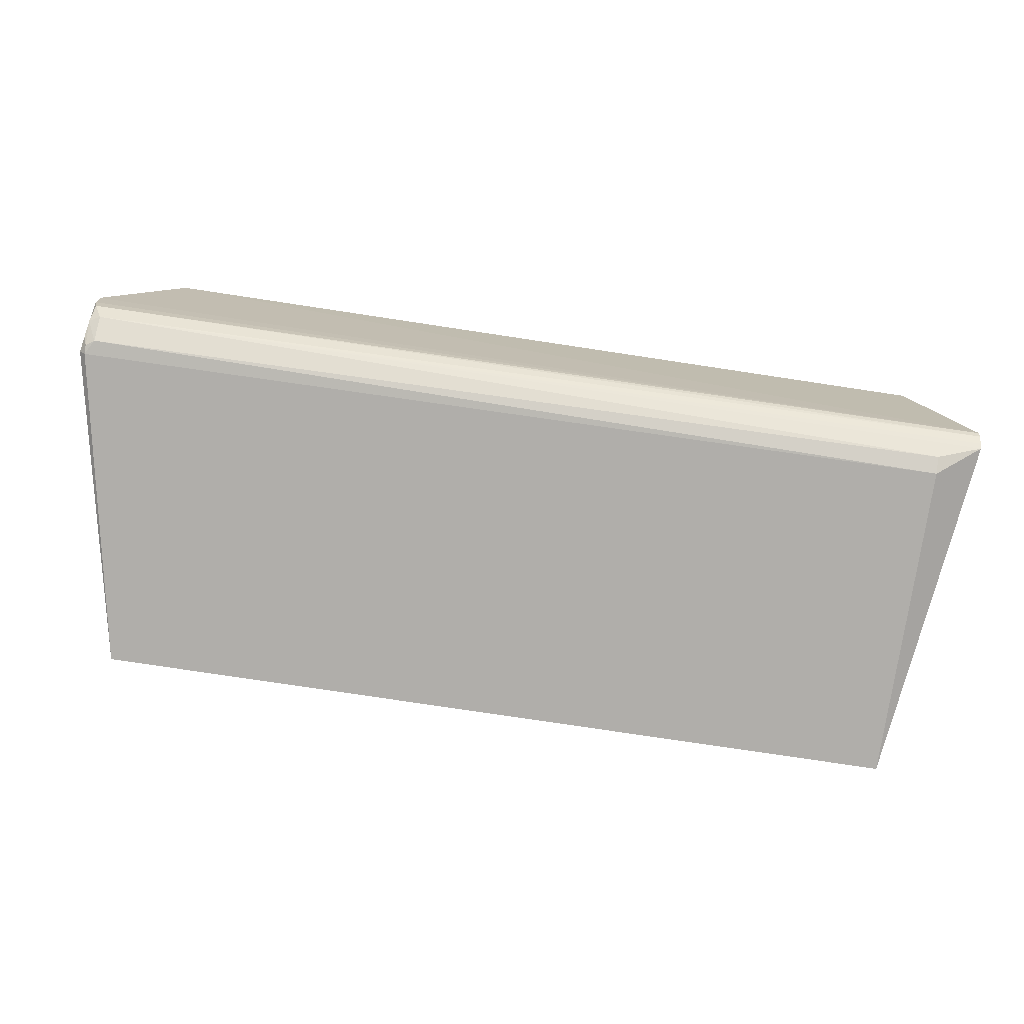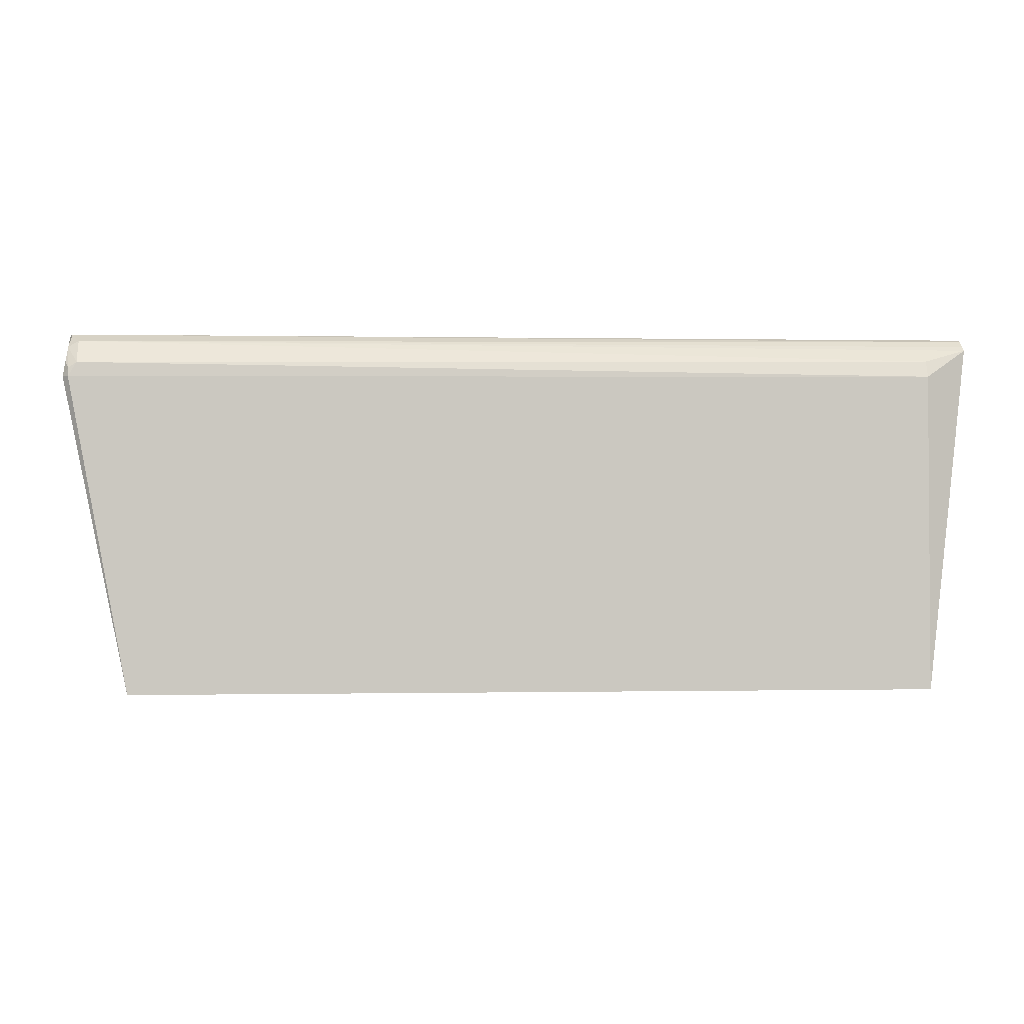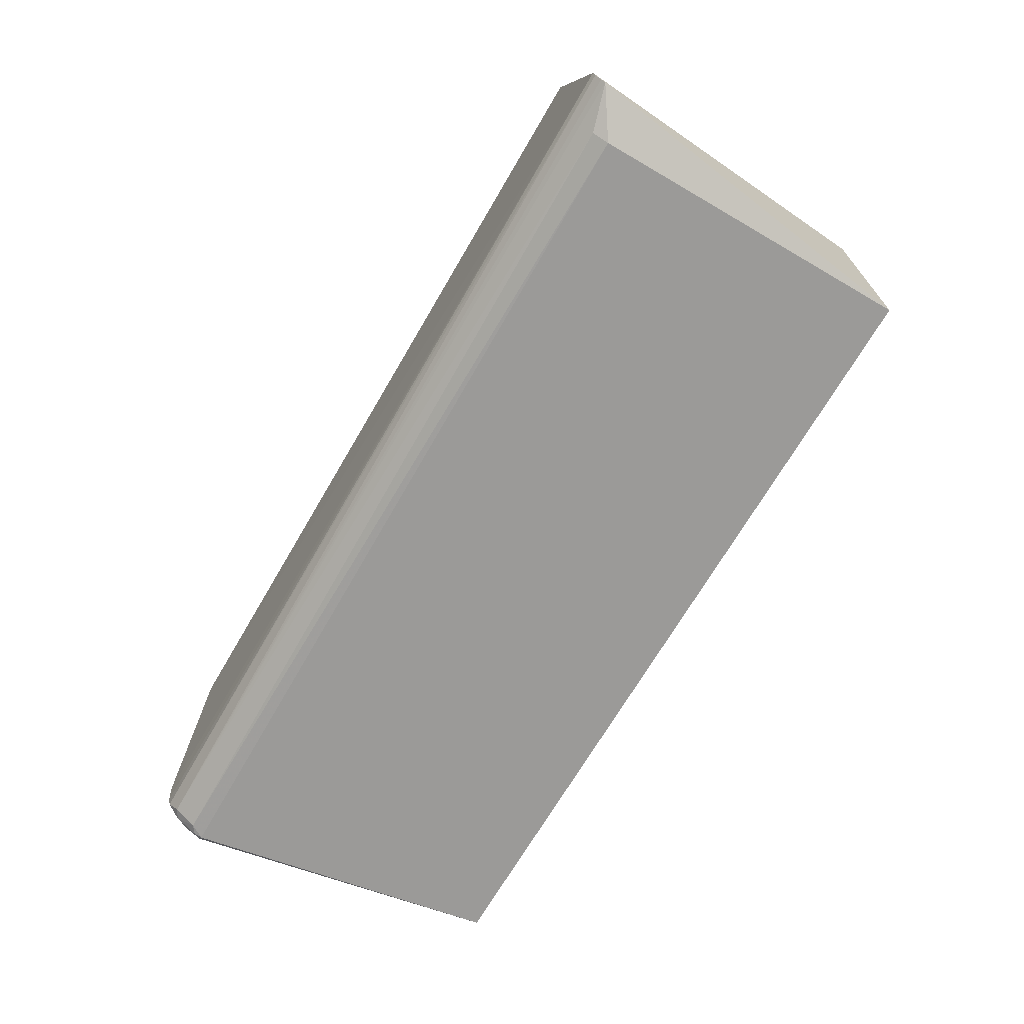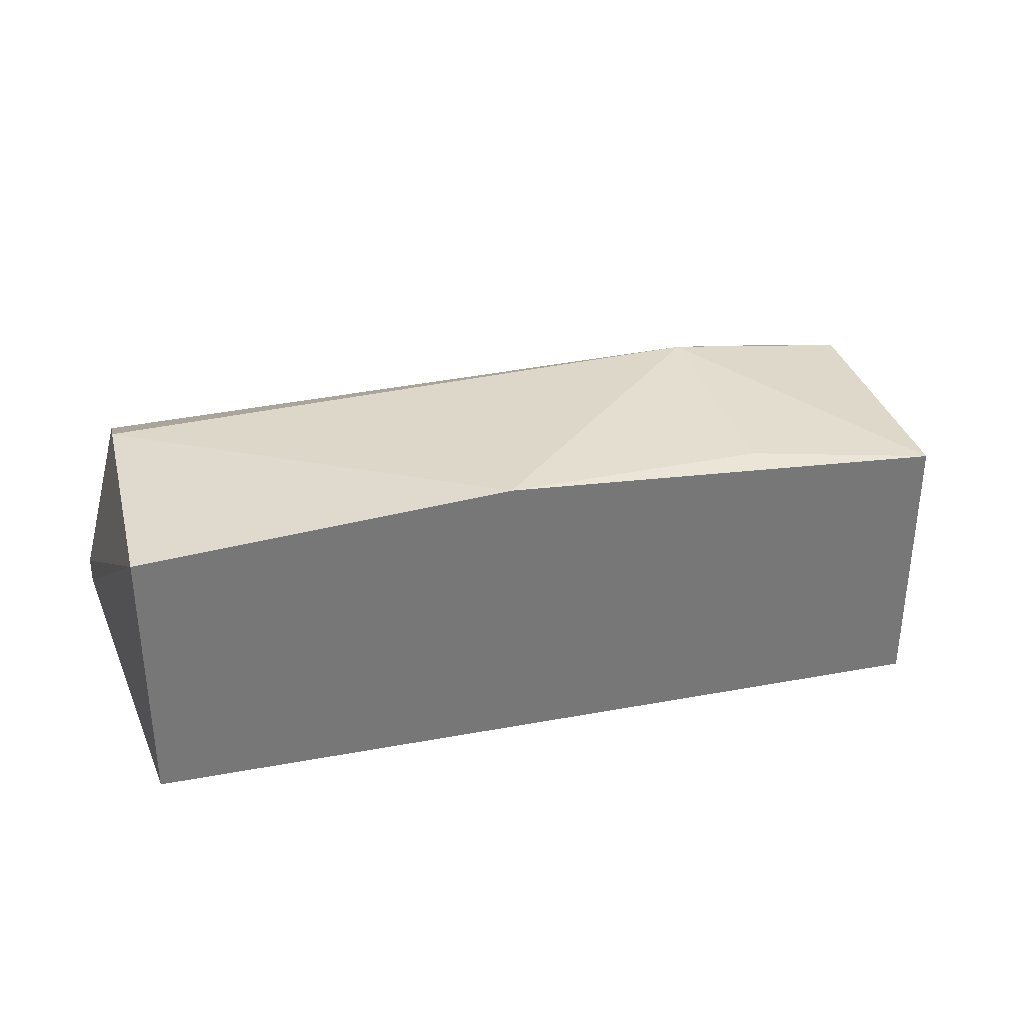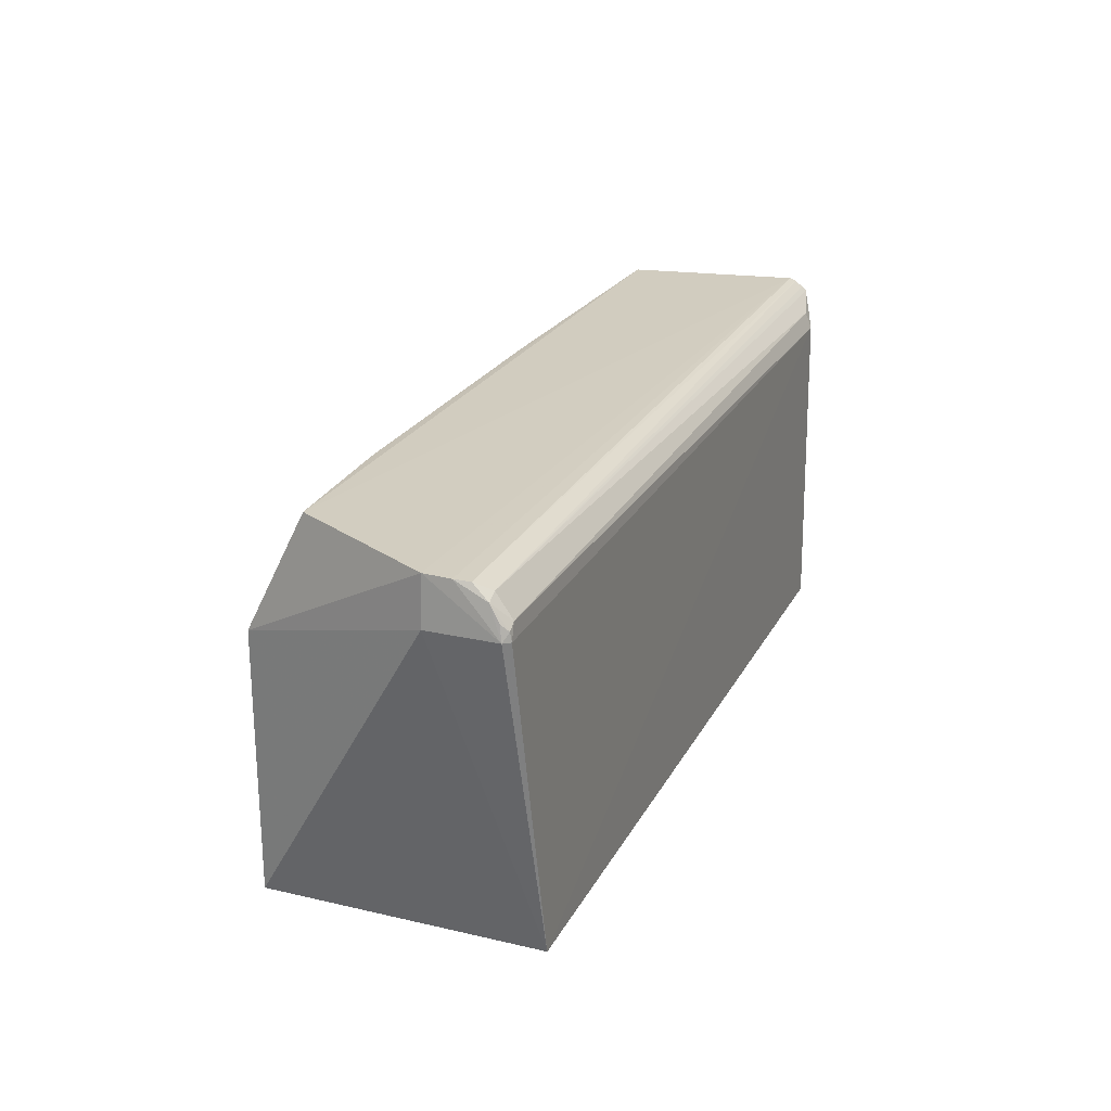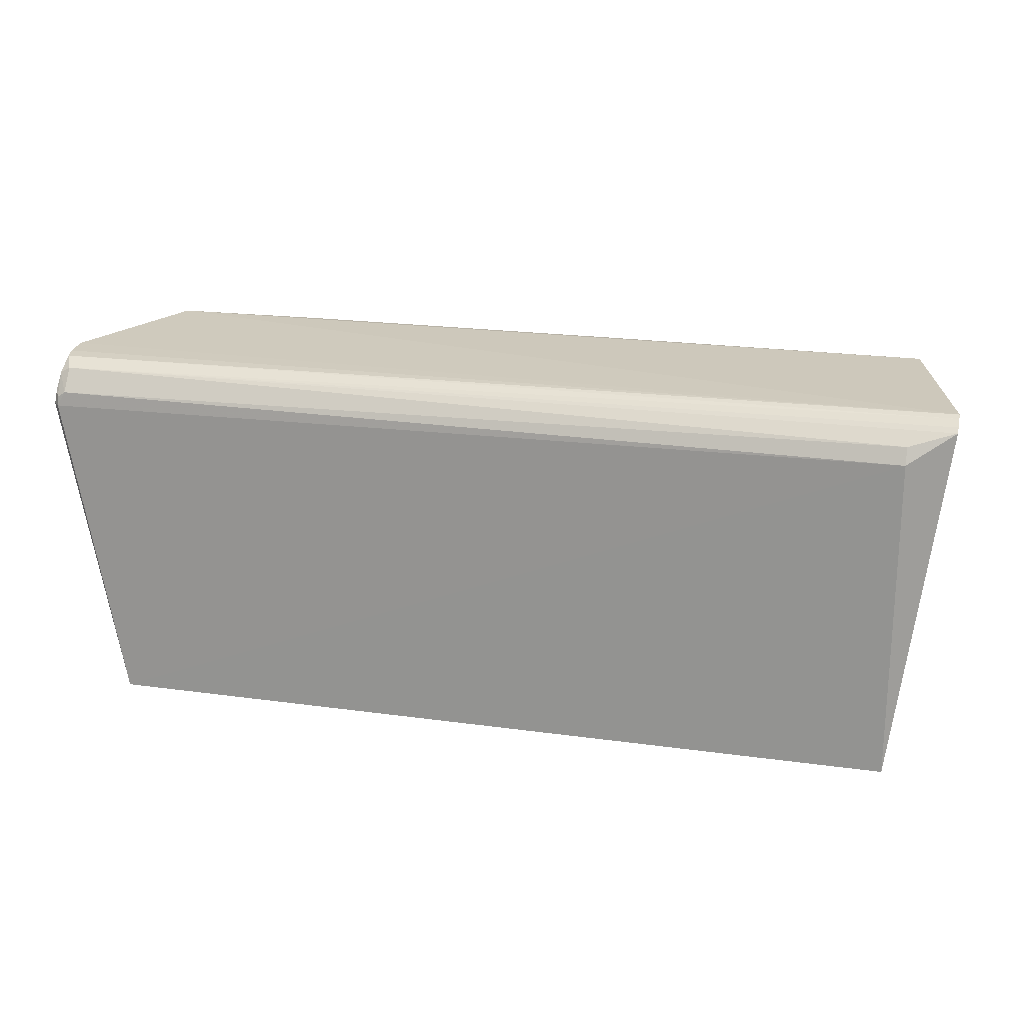
<metadata>
{"format":"obj","ext":"obj","renderer":"f3d","projection":"perspective","resolution":1024,"background":"white","views":[{"elev":-77.0,"azim":-8.6,"up":"+Y"},{"elev":-1.2,"azim":-5.5,"up":"+Z"},{"elev":-69.1,"azim":59.8,"up":"+Y"},{"elev":33.1,"azim":165.7,"up":"+Y"},{"elev":23.0,"azim":-68.4,"up":"+Z"},{"elev":20.6,"azim":14.2,"up":"+Z"}]}
</metadata>
<code>
v -0.0964 0.005665 0.01841
v -0.09307 -0.008276 0.01713
v -0.0964 0.01 -0.008823
v -0.1564 0.01 -0.008823
v -0.1611 -0.006208 0.01786
v -0.0964 -0.01 -0.008823
v -0.1424 0.012 0.00919
v -0.0964 0.01 0.009857
v -0.09307 -0.006872 0.01807
v -0.1564 -0.01 -0.008823
v -0.1238 0.012 -0.008823
v -0.1564 0.005665 0.01841
v -0.1602 -0.008411 0.01714
v -0.1614 -0.004326 0.01453
v -0.1431 0.01118 -0.006983
v -0.1458 0.006306 0.01832
v -0.1612 -0.004326 0.01797
v -0.1564 0.01 0.009857
v -0.1609 -0.007271 0.01774
v -0.09307 -0.007347 0.0179
v -0.0964 -0.009715 0.01496
v -0.1204 0.006303 0.0183
v -0.1613 -0.00923 0.01445
v -0.09307 -0.007916 0.01745
v -0.0964 -0.009215 0.01617
v -0.161 -0.00839 0.01671
v -0.1602 -0.009566 0.01548
v -0.1609 -0.009561 0.01506
v -0.1609 -0.009677 0.01441
v -0.1611 -0.009058 0.01556
f 6 3 2
f 8 7 1
f 9 8 1
f 9 2 3
f 9 3 8
f 11 3 6
f 11 10 4
f 11 6 10
f 11 8 3
f 11 7 8
f 12 9 1
f 14 4 10
f 15 11 4
f 15 4 7
f 15 7 11
f 16 12 1
f 16 7 12
f 17 5 9
f 17 9 12
f 18 12 7
f 18 7 4
f 18 17 12
f 18 4 14
f 18 14 17
f 19 9 5
f 20 2 9
f 20 19 13
f 20 9 19
f 21 10 6
f 21 6 2
f 22 16 1
f 22 1 7
f 22 7 16
f 23 17 14
f 23 5 17
f 23 14 10
f 24 20 13
f 24 13 2
f 24 2 20
f 25 21 2
f 25 2 13
f 26 19 5
f 26 5 23
f 26 13 19
f 27 13 26
f 27 25 13
f 27 21 25
f 28 27 26
f 29 10 21
f 29 21 27
f 29 27 28
f 29 28 23
f 29 23 10
f 30 28 26
f 30 26 23
f 30 23 28

</code>
